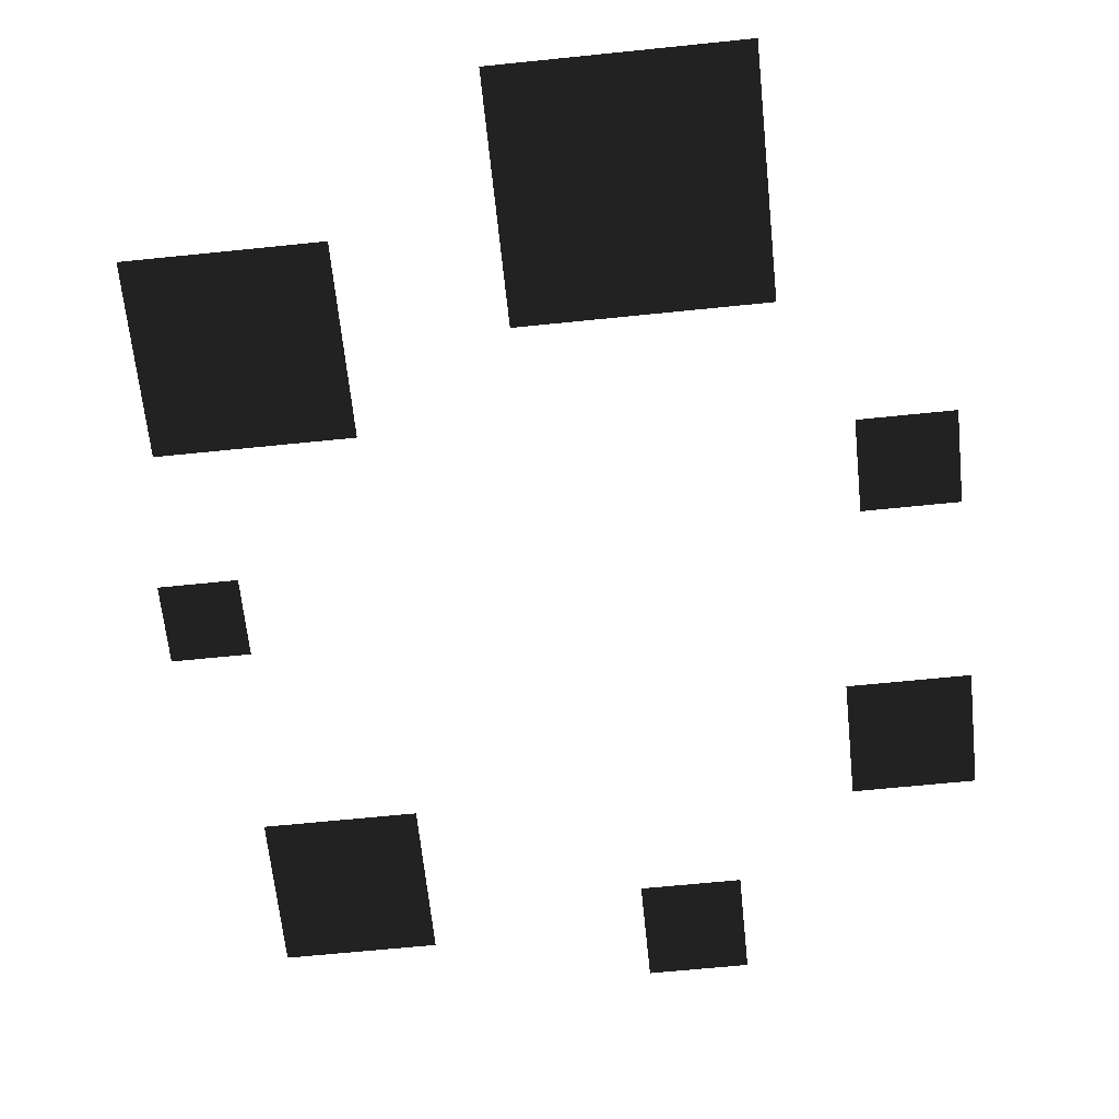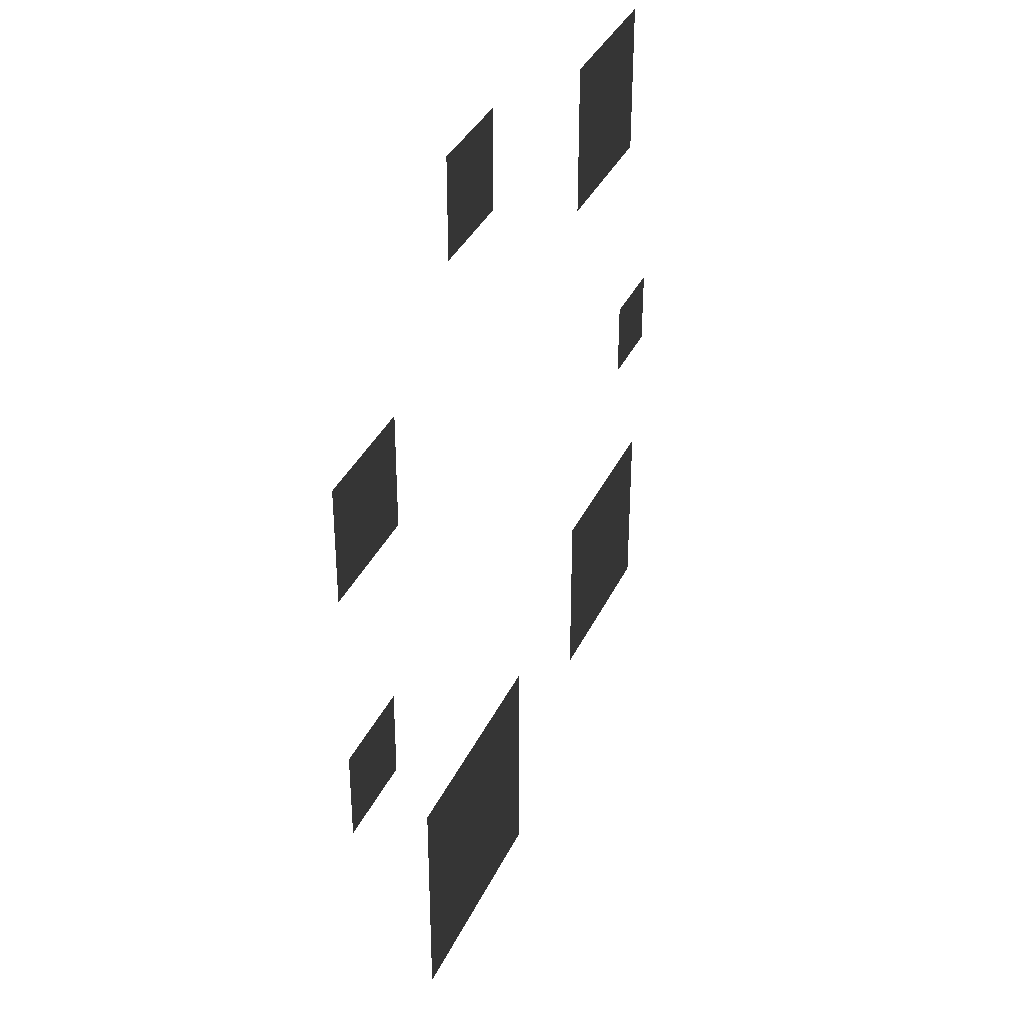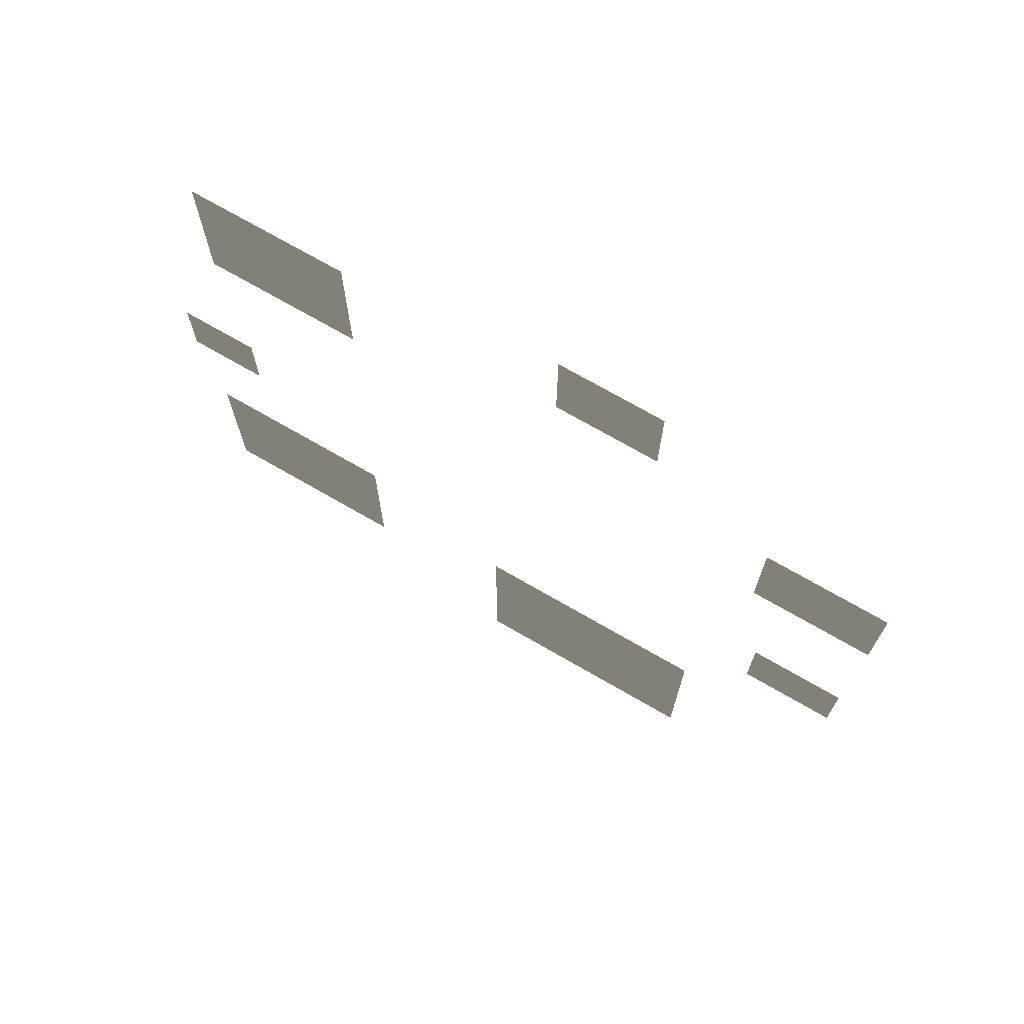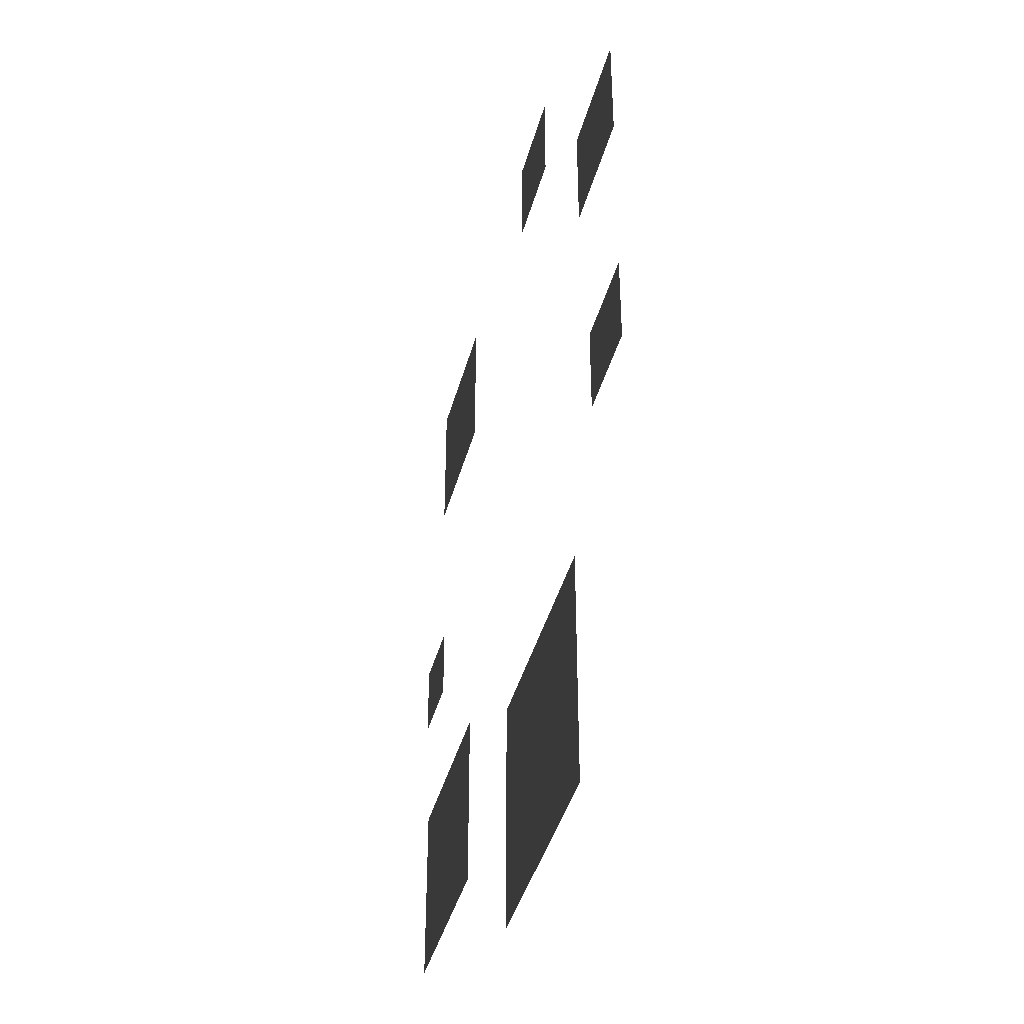
<metadata>
{"format":"obj","ext":"obj","renderer":"f3d","projection":"perspective","resolution":1024,"background":"white","views":[{"elev":-64.8,"azim":5.9,"up":"+Z"},{"elev":36.4,"azim":112.9,"up":"+Y"},{"elev":72.5,"azim":30.0,"up":"+Y"},{"elev":-40.7,"azim":75.4,"up":"+Y"}]}
</metadata>
<code>
v 0.3883 0.2816 0
v 0.3883 0.1593 0
v 0.2632 0.2816 0
v 0.2632 0.1593 0
v 0.3855 -0.0317 0
v 0.3855 -0.1278 0
v 0.2872 -0.0317 0
v 0.2872 -0.1278 0
v -0.3251 0.0619 0
v -0.3251 -0.0205 0
v -0.4053 0.0619 0
v -0.4053 -0.0205 0
v -0.1848 0.4236 0
v -0.1848 0.2615 0
v -0.3426 0.4236 0
v -0.3426 0.2615 0
v 0.1409 0.4825 0
v 0.1409 0.3761 0
v 0.0373 0.4825 0
v 0.0373 0.3761 0
v 0.2202 -0.2539 0
v 0.2202 -0.5031 0
v -0.03 -0.2539 0
v -0.03 -0.5031 0
v -0.188 -0.1585 0
v -0.188 -0.3555 0
v -0.3858 -0.1585 0
v -0.3858 -0.3555 0
g Group_001
f 1 2 4 3
g Group_002
f 5 6 8 7
g Group_003
f 9 10 12 11
g Group_004
f 13 14 16 15
g Group_005
f 17 18 20 19
g Group_006
f 21 22 24 23
g Group_007
f 25 26 28 27

</code>
